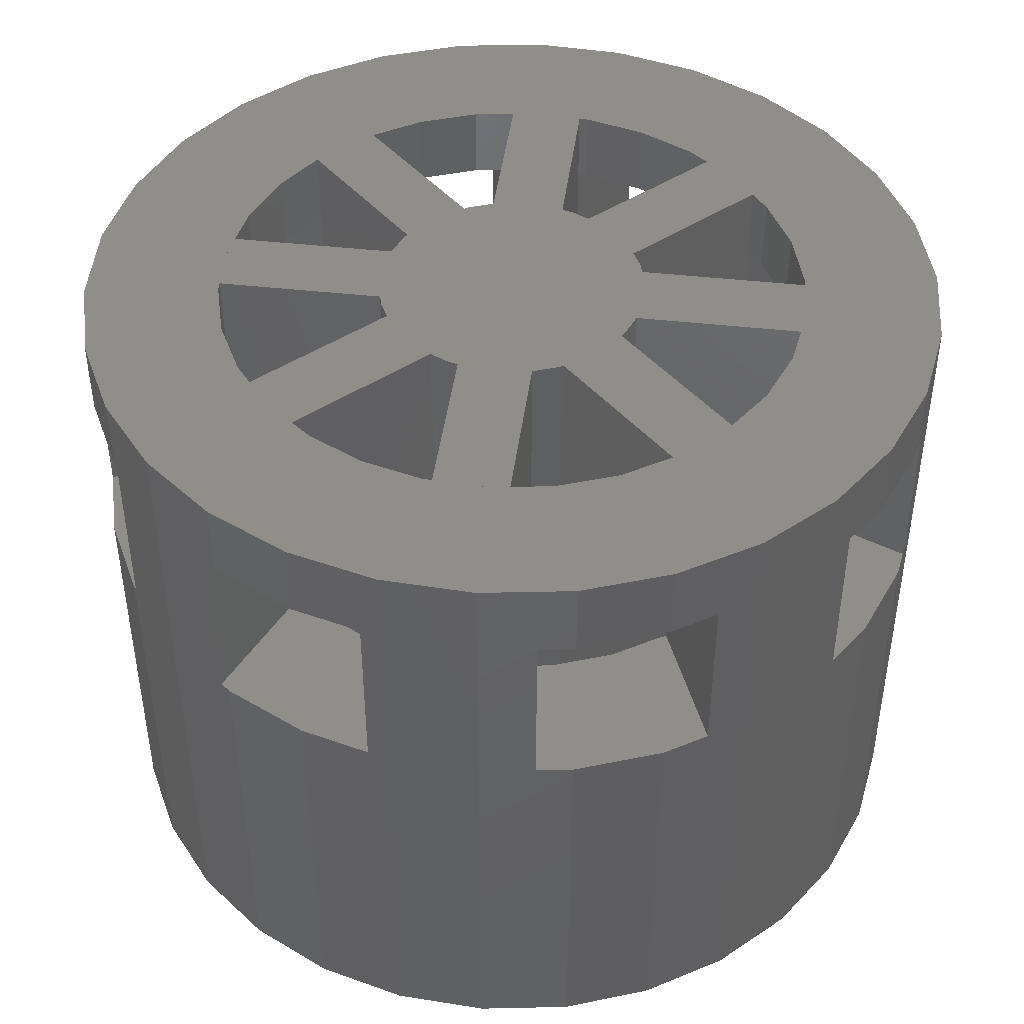
<metadata>
{"format":"stl","ext":"stl","renderer":"f3d","projection":"perspective","resolution":1024,"background":"white","views":[{"elev":44.5,"azim":-37.6,"up":"+Z"}]}
</metadata>
<code>
# stl→obj: 404 verts, 884 faces
v -0.8498 2.63 2.3
v -0.34 2.75 2.3
v -0.34 2.739 2.3
v -0.7266 3.934 2.3
v -1.236 3.825 2.3
v -1.375 2.395 2.3
v -1.704 2.185 2.3
v -1.686 2.167 2.3
v -2.209 3.331 2.3
v -1.734 2.155 2.3
v -2 3.483 2.3
v -0.2482 2.75 2.3
v 0.7266 -3.934 2.3
v 0.2482 -2.75 2.3
v 0.34 -2.75 2.3
v 1.375 -2.395 2.3
v 2.209 -3.331 2.3
v 2 -3.483 2.3
v 1.704 -2.185 2.3
v 1.734 -2.155 2.3
v 1.686 -2.167 2.3
v 1.236 -3.825 2.3
v 0.8498 -2.63 2.3
v 0.34 -2.739 2.3
v -2.169 1.688 2.3
v -2.225 1.625 2.3
v -2.185 1.704 2.3
v -3.292 2.267 2.3
v -2.512 1.125 2.3
v -2.75 0.34 2.3
v -2.69 0.5749 2.3
v -2.714 0.34 2.3
v -2.12 1.769 2.3
v -3.654 1.636 2.3
v -3.917 0.7936 2.3
v -2.75 0.2982 2.3
v -3.913 0.8362 2.3
v -3.326 -2.207 2.3
v -2.225 -1.625 2.3
v -2.185 -1.704 2.3
v -2.69 -0.5749 2.3
v -2.75 -0.34 2.3
v -2.714 -0.34 2.3
v -2.155 -1.734 2.3
v -2.512 -1.125 2.3
v -3.654 -1.636 2.3
v -3.913 -0.8362 2.3
v -3.924 -0.7228 2.3
v -2.75 -0.2482 2.3
v -2.169 -1.688 2.3
v -0.7947 -3.92 2.3
v -0.34 -2.75 2.3
v -0.2982 -2.75 2.3
v -0.8498 -2.63 2.3
v -0.34 -2.739 2.3
v -1.236 -3.825 2.3
v -1.375 -2.395 2.3
v -2 -3.483 2.3
v -1.704 -2.185 2.3
v -1.686 -2.167 2.3
v -2.265 -3.289 2.3
v -1.769 -2.12 2.3
v 1.704 2.185 2.3
v 2.265 3.289 2.3
v 1.769 2.12 2.3
v 1.375 2.395 2.3
v 1.686 2.167 2.3
v 2 3.483 2.3
v 1.236 3.825 2.3
v 0.8498 2.63 2.3
v 0.7947 3.92 2.3
v 0.34 2.75 2.3
v 0.34 2.739 2.3
v 0.2982 2.75 2.3
v 2.225 1.625 2.3
v 2.169 1.688 2.3
v 2.185 1.704 2.3
v 2.69 0.5749 2.3
v 3.913 0.8362 2.3
v 3.924 0.7228 2.3
v 3.654 1.636 2.3
v 2.75 0.34 2.3
v 2.75 0.2482 2.3
v 2.714 0.34 2.3
v 2.512 1.125 2.3
v 3.326 2.207 2.3
v 2.155 1.734 2.3
v 3.654 -1.636 2.3
v 2.714 -0.34 2.3
v 2.75 -0.34 2.3
v 2.69 -0.5749 2.3
v 2.512 -1.125 2.3
v 3.292 -2.267 2.3
v 2.225 -1.625 2.3
v 2.185 -1.704 2.3
v 2.12 -1.769 2.3
v 3.913 -0.8362 2.3
v 3.917 -0.7936 2.3
v 2.75 -0.2982 2.3
v 2.169 -1.688 2.3
v 2.155 1.734 0.7
v 3.326 2.207 0.7
v -3.924 -0.7228 0.7
v -2.75 -0.2482 0.7
v -0.7266 3.934 0.7
v -0.34 2.75 0.7
v -0.2482 2.75 0.7
v -0.8498 2.63 0.7
v -0.34 2.739 0.7
v -1.236 3.825 0.7
v -1.375 2.395 0.7
v -2 3.483 0.7
v -1.704 2.185 0.7
v -1.686 2.167 0.7
v -2.209 3.331 0.7
v -1.734 2.155 0.7
v 1.704 -2.185 0.7
v 2.209 -3.331 0.7
v 1.734 -2.155 0.7
v 1.375 -2.395 0.7
v 1.686 -2.167 0.7
v 2 -3.483 0.7
v 1.236 -3.825 0.7
v 0.8498 -2.63 0.7
v 0.7266 -3.934 0.7
v 0.34 -2.75 0.7
v 0.34 -2.739 0.7
v 0.2482 -2.75 0.7
v -3.292 2.267 0.7
v -2.225 1.625 0.7
v -2.185 1.704 0.7
v -2.69 0.5749 0.7
v -2.75 0.34 0.7
v -2.714 0.34 0.7
v -2.12 1.769 0.7
v -2.512 1.125 0.7
v -3.654 1.636 0.7
v -3.913 0.8362 0.7
v -3.917 0.7936 0.7
v -2.75 0.2982 0.7
v -2.169 1.688 0.7
v -2.169 -1.688 0.7
v -2.225 -1.625 0.7
v -2.185 -1.704 0.7
v -3.326 -2.207 0.7
v -2.512 -1.125 0.7
v -2.75 -0.34 0.7
v -2.69 -0.5749 0.7
v -2.714 -0.34 0.7
v -2.155 -1.734 0.7
v -3.654 -1.636 0.7
v -3.913 -0.8362 0.7
v -0.8498 -2.63 0.7
v -0.34 -2.75 0.7
v -0.34 -2.739 0.7
v -0.7947 -3.92 0.7
v -1.236 -3.825 0.7
v -1.375 -2.395 0.7
v -1.704 -2.185 0.7
v -1.686 -2.167 0.7
v -2.265 -3.289 0.7
v -1.769 -2.12 0.7
v -2 -3.483 0.7
v -0.2982 -2.75 0.7
v 0.7947 3.92 0.7
v 0.2982 2.75 0.7
v 0.34 2.75 0.7
v 1.375 2.395 0.7
v 2.265 3.289 0.7
v 2 3.483 0.7
v 1.704 2.185 0.7
v 1.769 2.12 0.7
v 1.686 2.167 0.7
v 1.236 3.825 0.7
v 0.8498 2.63 0.7
v 0.34 2.739 0.7
v 3.654 1.636 0.7
v 2.714 0.34 0.7
v 2.75 0.34 0.7
v 2.69 0.5749 0.7
v 2.512 1.125 0.7
v 2.225 1.625 0.7
v 2.185 1.704 0.7
v 3.913 0.8362 0.7
v 3.924 0.7228 0.7
v 2.75 0.2482 0.7
v 2.169 1.688 0.7
v 2.225 -1.625 0.7
v 2.169 -1.688 0.7
v 2.185 -1.704 0.7
v 2.69 -0.5749 0.7
v 3.913 -0.8362 0.7
v 3.917 -0.7936 0.7
v 3.654 -1.636 0.7
v 2.75 -0.34 0.7
v 2.75 -0.2982 0.7
v 2.714 -0.34 0.7
v 2.512 -1.125 0.7
v 3.292 -2.267 0.7
v 2.12 -1.769 0.7
v 2.225 1.625 3
v 2.512 1.125 3
v 2.512 1.125 -3
v 2.225 1.625 -3
v 2.69 0.5749 3
v 2.69 0.5749 -3
v 1.375 2.395 3
v 0.8498 2.63 3
v 0.8498 2.63 -3
v 1.375 2.395 -3
v -0.34 2.739 3
v -0.8498 2.63 3
v -0.8498 2.63 -3
v -0.34 2.739 -3
v -2.512 1.125 3
v -2.225 1.625 3
v -2.225 1.625 -3
v -2.512 1.125 -3
v 2.714 -0.34 3
v 2.69 -0.5749 3
v 2.69 -0.5749 -3
v 2.714 -0.34 -3
v 0.34 -2.739 3
v 0.8498 -2.63 3
v 0.8498 -2.63 -3
v 0.34 -2.739 -3
v 2.169 1.688 3
v 2.169 1.688 -3
v 1.891 1.998 -3
v 1.84 2.055 3
v 1.84 2.055 -3
v 1.891 1.998 3
v 1.686 2.167 3
v 1.686 2.167 -3
v 1.818 2.071 -3
v 1.818 2.071 3
v -2.714 0.34 3
v -2.69 0.5749 3
v -2.69 0.5749 -3
v -2.714 0.34 -3
v -2.169 1.688 3
v -2.169 1.688 -3
v -1.891 1.998 3
v -1.84 2.055 -3
v -1.84 2.055 3
v -1.891 1.998 -3
v -1.375 2.395 3
v -1.375 2.395 -3
v -1.686 2.167 3
v -1.686 2.167 -3
v -1.818 2.071 3
v -1.818 2.071 -3
v 2.714 0.34 3
v 2.714 0.34 -3
v -0.8498 -2.63 3
v -0.34 -2.739 3
v -0.34 -2.739 -3
v -0.8498 -2.63 -3
v 1.375 -2.395 3
v 1.686 -2.167 3
v 1.686 -2.167 -3
v 1.375 -2.395 -3
v 1.84 -2.055 -3
v 1.818 -2.071 3
v 1.84 -2.055 3
v 1.818 -2.071 -3
v 0.34 2.739 3
v 0.34 2.739 -3
v 2.512 -1.125 3
v 2.512 -1.125 -3
v 2.225 -1.625 3
v 2.225 -1.625 -3
v -2.69 -0.5749 3
v -2.714 -0.34 3
v -2.714 -0.34 -3
v -2.69 -0.5749 -3
v -2.225 -1.625 3
v -2.512 -1.125 3
v -2.512 -1.125 -3
v -2.225 -1.625 -3
v 2.169 -1.688 3
v 2.169 -1.688 -3
v 1.891 -1.998 3
v 1.891 -1.998 -3
v -1.686 -2.167 3
v -1.375 -2.395 3
v -1.375 -2.395 -3
v -1.686 -2.167 -3
v -1.818 -2.071 -3
v -1.84 -2.055 3
v -1.818 -2.071 3
v -1.84 -2.055 -3
v -2.169 -1.688 3
v -2.169 -1.688 -3
v -1.891 -1.998 -3
v -1.891 -1.998 3
v 3.236 2.364 3
v 3.654 1.636 3
v 3.236 2.364 -3
v 3.654 1.636 -3
v 3.913 0.8362 3
v 3.913 0.8362 -3
v 1.236 3.825 -3
v 1.236 3.825 3
v 0.4181 4 3
v 0.4181 4 -3
v 2 3.483 -3
v 2 3.483 3
v -0.4181 4 3
v -1.236 3.825 3
v -0.4181 4 -3
v -1.236 3.825 -3
v -3.236 2.364 -3
v -3.236 2.364 3
v -3.654 1.636 -3
v -3.654 1.636 3
v 4 0 3
v 3.913 -0.8362 3
v 4 0 -3
v 3.913 -0.8362 -3
v 0.4181 -4 3
v 1.236 -3.825 3
v 0.4181 -4 -3
v 1.236 -3.825 -3
v 2.677 2.989 -3
v 2.677 2.989 3
v -3.913 0.8362 -3
v -4 0 3
v -4 0 -3
v -3.913 0.8362 3
v -2.677 2.989 3
v -2.677 2.989 -3
v -2 3.483 -3
v -2 3.483 3
v 3.654 -1.636 -3
v 3.654 -1.636 3
v -2.677 -2.989 3
v -2 -3.483 3
v -2.677 -2.989 -3
v -2 -3.483 -3
v -3.654 -1.636 -3
v -3.236 -2.364 3
v -3.236 -2.364 -3
v -3.654 -1.636 3
v 2 -3.483 -3
v 2 -3.483 3
v 2.677 -2.989 3
v 2.677 -2.989 -3
v -1.197 0.34 3
v -1.087 0.6064 3
v -1.142 0.5112 3
v -1.087 -0.6064 3
v -1.197 -0.34 3
v -1.142 -0.5112 3
v -0.613 1.094 3
v -0.34 1.205 3
v -0.3863 1.195 3
v -0.34 -1.205 3
v -0.613 -1.094 3
v -0.3863 -1.195 3
v -3.913 -0.8362 3
v 0.34 1.205 3
v 0.34 -1.205 3
v 1.197 0.34 3
v 1.197 -0.34 3
v 1.087 0.6064 3
v 1.142 0.5112 3
v 1.087 -0.6064 3
v 1.142 -0.5112 3
v 0.613 1.094 3
v 3.236 -2.364 3
v 0.613 -1.094 3
v 0.3863 1.195 3
v 0.3863 -1.195 3
v -0.4181 -4 3
v -1.236 -3.825 3
v 3.236 -2.364 -3
v -3.913 -0.8362 -3
v -1.236 -3.825 -3
v -0.4181 -4 -3
v -1.197 -0.34 -3
v -1.087 -0.6064 -3
v -1.142 -0.5112 -3
v -1.087 0.6064 -3
v -1.197 0.34 -3
v -1.142 0.5112 -3
v -0.613 -1.094 -3
v -0.34 -1.205 -3
v -0.3863 -1.195 -3
v -0.34 1.205 -3
v -0.613 1.094 -3
v -0.3863 1.195 -3
v 0.34 -1.205 -3
v 0.34 1.205 -3
v 1.197 -0.34 -3
v 1.197 0.34 -3
v 1.087 -0.6064 -3
v 1.142 -0.5112 -3
v 1.087 0.6064 -3
v 1.142 0.5112 -3
v 0.613 -1.094 -3
v 0.613 1.094 -3
v 0.3863 -1.195 -3
v 0.3863 1.195 -3
f 1 2 3
f 2 1 4
f 1 5 4
f 6 5 1
f 7 6 8
f 9 6 7
f 9 7 10
f 6 11 5
f 6 9 11
f 12 2 4
f 13 14 15
f 16 17 18
f 17 19 20
f 17 16 19
f 19 16 21
f 22 16 18
f 22 23 16
f 13 23 22
f 15 23 13
f 23 15 24
f 25 26 27
f 28 26 29
f 30 31 32
f 27 28 33
f 26 28 27
f 34 29 31
f 35 31 30
f 35 30 36
f 29 34 28
f 31 37 34
f 31 35 37
f 38 39 40
f 41 42 43
f 38 40 44
f 39 38 45
f 46 45 38
f 45 46 41
f 47 41 46
f 48 41 47
f 41 48 42
f 42 48 49
f 50 40 39
f 51 52 53
f 54 52 51
f 52 54 55
f 56 54 51
f 56 57 54
f 58 57 56
f 57 59 60
f 61 57 58
f 57 61 59
f 59 61 62
f 63 64 65
f 66 64 63
f 66 63 67
f 64 66 68
f 66 69 68
f 70 69 66
f 70 71 69
f 72 70 73
f 70 72 71
f 71 72 74
f 75 76 77
f 78 79 80
f 79 78 81
f 82 80 83
f 78 80 82
f 78 82 84
f 81 78 85
f 81 85 86
f 75 86 85
f 77 86 75
f 86 77 87
f 88 89 90
f 88 91 89
f 88 92 91
f 93 94 92
f 93 95 94
f 95 93 96
f 90 97 88
f 92 88 93
f 97 90 98
f 98 90 99
f 94 95 100
f 101 86 87
f 86 101 102
f 103 49 48
f 49 103 104
f 105 106 107
f 108 106 105
f 106 108 109
f 110 108 105
f 110 111 108
f 112 111 110
f 111 113 114
f 115 111 112
f 111 115 113
f 113 115 116
f 117 118 119
f 120 118 117
f 120 117 121
f 118 120 122
f 120 123 122
f 124 123 120
f 124 125 123
f 126 124 127
f 124 126 125
f 125 126 128
f 129 130 131
f 132 133 134
f 129 131 135
f 130 129 136
f 137 136 129
f 136 137 132
f 138 132 137
f 139 132 138
f 132 139 133
f 133 139 140
f 141 131 130
f 142 143 144
f 145 143 146
f 147 148 149
f 144 145 150
f 143 145 144
f 151 146 148
f 103 148 147
f 103 147 104
f 146 151 145
f 148 152 151
f 148 103 152
f 153 154 155
f 154 153 156
f 153 157 156
f 158 157 153
f 159 158 160
f 161 158 159
f 161 159 162
f 158 163 157
f 158 161 163
f 164 154 156
f 165 166 167
f 168 169 170
f 169 171 172
f 169 168 171
f 171 168 173
f 174 168 170
f 174 175 168
f 165 175 174
f 167 175 165
f 175 167 176
f 177 178 179
f 177 180 178
f 177 181 180
f 102 182 181
f 102 183 182
f 183 102 101
f 179 184 177
f 181 177 102
f 184 179 185
f 185 179 186
f 182 183 187
f 188 189 190
f 191 192 193
f 192 191 194
f 195 193 196
f 191 193 195
f 191 195 197
f 194 191 198
f 194 198 199
f 188 199 198
f 190 199 188
f 199 190 200
f 185 83 80
f 83 185 186
f 150 38 44
f 38 150 145
f 74 165 71
f 165 74 166
f 61 162 62
f 162 61 161
f 172 64 169
f 64 172 65
f 156 53 164
f 53 156 51
f 10 115 9
f 115 10 116
f 13 128 14
f 128 13 125
f 107 4 105
f 4 107 12
f 118 20 119
f 20 118 17
f 129 33 28
f 33 129 135
f 196 98 99
f 98 196 193
f 140 35 36
f 35 140 139
f 199 96 93
f 96 199 200
f 85 201 75
f 201 85 202
f 203 182 204
f 182 203 181
f 78 202 85
f 202 78 205
f 206 181 203
f 181 206 180
f 70 207 208
f 207 70 66
f 209 168 175
f 168 209 210
f 1 211 212
f 211 1 3
f 213 109 108
f 109 213 214
f 215 26 216
f 26 215 29
f 136 217 130
f 217 136 218
f 91 219 89
f 219 91 220
f 221 197 222
f 197 221 191
f 23 223 224
f 223 23 24
f 225 127 124
f 127 225 226
f 75 227 76
f 227 75 201
f 204 187 228
f 187 204 182
f 229 230 231
f 230 229 232
f 107 2 12
f 2 107 106
f 167 74 72
f 74 167 166
f 66 233 207
f 233 66 67
f 210 173 168
f 173 210 234
f 235 230 236
f 230 235 231
f 237 31 238
f 31 237 32
f 134 239 132
f 239 134 240
f 216 25 241
f 25 216 26
f 130 242 141
f 242 130 217
f 243 244 245
f 244 243 246
f 6 212 247
f 212 6 1
f 248 108 111
f 108 248 213
f 8 247 249
f 247 8 6
f 250 111 114
f 111 250 248
f 244 251 245
f 251 244 252
f 84 205 78
f 205 84 253
f 254 180 206
f 180 254 178
f 55 255 256
f 255 55 54
f 257 153 155
f 153 257 258
f 21 259 260
f 259 21 16
f 261 120 121
f 120 261 262
f 263 264 265
f 264 263 266
f 73 208 267
f 208 73 70
f 268 175 176
f 175 268 209
f 238 29 215
f 29 238 31
f 132 218 136
f 218 132 239
f 92 220 91
f 220 92 269
f 270 191 221
f 191 270 198
f 94 269 92
f 269 94 271
f 272 198 270
f 198 272 188
f 273 43 274
f 43 273 41
f 148 275 149
f 275 148 276
f 277 45 278
f 45 277 39
f 143 279 146
f 279 143 280
f 100 271 94
f 271 100 281
f 282 188 272
f 188 282 189
f 263 283 284
f 283 263 265
f 57 285 286
f 285 57 60
f 287 160 158
f 160 287 288
f 289 290 291
f 290 289 292
f 128 15 14
f 15 128 126
f 154 53 52
f 53 154 164
f 278 41 273
f 41 278 45
f 146 276 148
f 276 146 279
f 293 39 277
f 39 293 50
f 142 280 143
f 280 142 294
f 290 295 296
f 295 290 292
f 16 224 259
f 224 16 23
f 262 124 120
f 124 262 225
f 54 286 255
f 286 54 57
f 258 158 153
f 158 258 287
f 102 297 86
f 298 86 297
f 86 298 81
f 297 102 299
f 300 102 177
f 102 300 299
f 301 81 298
f 81 301 79
f 184 300 177
f 300 184 302
f 174 303 165
f 71 304 69
f 304 71 305
f 165 305 71
f 306 165 303
f 165 306 305
f 307 174 170
f 174 307 303
f 68 304 308
f 304 68 69
f 309 4 310
f 309 105 4
f 311 105 309
f 312 105 311
f 105 312 110
f 310 4 5
f 313 129 314
f 315 129 313
f 129 315 137
f 28 314 129
f 316 28 34
f 28 316 314
f 193 317 98
f 318 98 317
f 98 318 97
f 317 193 319
f 320 193 192
f 193 320 319
f 321 13 322
f 321 125 13
f 323 125 321
f 324 125 323
f 125 324 123
f 322 13 22
f 297 325 326
f 325 297 299
f 306 309 305
f 309 306 311
f 326 64 308
f 326 169 64
f 325 169 326
f 307 169 325
f 169 307 170
f 308 64 68
f 327 139 138
f 328 139 329
f 329 139 327
f 35 330 37
f 139 328 35
f 35 328 330
f 313 331 332
f 331 313 314
f 312 112 110
f 112 312 333
f 5 334 310
f 334 5 11
f 112 333 115
f 9 334 11
f 334 9 331
f 115 331 9
f 332 115 333
f 115 332 331
f 301 80 79
f 80 317 185
f 317 80 301
f 185 302 184
f 319 185 317
f 185 319 302
f 194 320 192
f 320 194 335
f 336 97 318
f 97 336 88
f 337 61 338
f 337 161 61
f 339 161 337
f 340 161 339
f 161 340 163
f 338 61 58
f 341 145 151
f 342 145 343
f 343 145 341
f 38 344 46
f 38 342 344
f 145 342 38
f 122 345 118
f 17 346 18
f 346 17 347
f 118 347 17
f 348 118 345
f 118 348 347
f 349 350 351
f 350 349 352
f 353 352 349
f 352 353 354
f 237 353 349
f 353 237 274
f 355 356 357
f 350 356 355
f 356 350 358
f 358 359 360
f 352 358 350
f 251 355 249
f 243 355 251
f 355 243 350
f 243 241 350
f 245 331 243
f 243 331 241
f 314 241 331
f 241 314 216
f 216 314 215
f 316 215 314
f 330 238 316
f 215 316 238
f 358 352 359
f 296 359 352
f 359 291 285
f 359 296 291
f 293 296 352
f 337 296 293
f 342 293 277
f 342 277 278
f 296 337 338
f 344 278 273
f 361 273 274
f 238 330 237
f 293 342 337
f 328 237 330
f 278 344 342
f 237 328 274
f 273 361 344
f 274 328 361
f 326 230 232
f 326 236 230
f 326 233 236
f 308 207 233
f 304 207 308
f 304 208 207
f 267 304 305
f 304 267 208
f 356 362 267
f 362 356 363
f 356 267 211
f 305 211 267
f 309 211 305
f 310 211 309
f 211 310 212
f 310 247 212
f 334 247 310
f 247 334 249
f 331 249 334
f 249 331 251
f 251 331 245
f 364 219 253
f 364 365 219
f 366 364 367
f 364 366 365
f 368 365 366
f 365 368 369
f 253 317 301
f 205 301 298
f 219 317 253
f 202 298 297
f 317 219 318
f 220 318 219
f 301 205 253
f 227 297 326
f 298 202 205
f 297 201 202
f 297 227 201
f 233 326 308
f 326 232 227
f 370 232 236
f 370 236 233
f 232 370 366
f 362 366 370
f 232 366 227
f 318 220 336
f 269 336 220
f 336 269 371
f 271 371 269
f 281 371 271
f 371 281 347
f 283 347 281
f 265 347 283
f 368 283 281
f 372 283 368
f 283 372 264
f 264 372 260
f 366 362 368
f 362 370 373
f 363 368 362
f 368 363 372
f 372 363 374
f 264 347 265
f 260 347 264
f 347 260 346
f 259 346 260
f 259 322 346
f 224 322 259
f 223 322 224
f 322 223 321
f 358 363 356
f 363 358 223
f 256 223 358
f 223 256 321
f 256 375 321
f 376 256 255
f 256 376 375
f 286 376 255
f 338 286 285
f 338 285 291
f 338 291 290
f 338 290 296
f 286 338 376
f 327 137 315
f 137 327 138
f 37 316 34
f 316 37 330
f 336 93 88
f 93 371 199
f 371 93 336
f 199 335 194
f 199 377 335
f 377 199 371
f 329 103 328
f 378 103 329
f 103 378 152
f 48 328 103
f 361 48 47
f 48 361 328
f 339 342 343
f 342 339 337
f 324 122 123
f 122 324 345
f 22 346 322
f 346 22 18
f 58 376 338
f 376 58 56
f 340 157 163
f 157 340 379
f 380 321 375
f 321 380 323
f 381 382 383
f 382 381 384
f 385 384 381
f 384 385 386
f 275 385 381
f 385 275 240
f 289 387 288
f 295 387 289
f 387 295 382
f 295 294 382
f 292 339 295
f 295 339 294
f 343 294 339
f 294 343 280
f 280 343 279
f 341 279 343
f 378 276 341
f 279 341 276
f 387 388 389
f 382 388 387
f 390 391 392
f 388 382 390
f 384 390 382
f 390 384 391
f 246 391 384
f 391 252 250
f 391 246 252
f 242 246 384
f 332 246 242
f 313 242 217
f 313 217 218
f 246 332 333
f 315 218 239
f 327 239 240
f 276 378 275
f 242 313 332
f 329 275 378
f 218 315 313
f 275 329 240
f 239 327 315
f 240 329 327
f 348 263 284
f 348 266 263
f 348 261 266
f 345 262 261
f 324 262 345
f 324 225 262
f 226 324 323
f 324 226 225
f 388 393 226
f 393 388 394
f 388 226 257
f 323 257 226
f 380 257 323
f 379 257 380
f 257 379 258
f 379 287 258
f 340 287 379
f 287 340 288
f 339 288 340
f 288 339 289
f 289 339 292
f 395 254 222
f 395 396 254
f 397 395 398
f 395 397 396
f 399 396 397
f 396 399 400
f 222 319 320
f 221 320 335
f 254 319 222
f 270 335 377
f 319 254 302
f 206 302 254
f 320 221 222
f 282 377 348
f 335 270 221
f 377 272 270
f 377 282 272
f 261 348 345
f 348 284 282
f 401 284 266
f 401 266 261
f 284 401 397
f 393 397 401
f 284 397 282
f 302 206 300
f 203 300 206
f 300 203 299
f 204 299 203
f 228 299 204
f 299 228 325
f 229 325 228
f 231 325 229
f 399 229 228
f 402 229 399
f 229 402 235
f 235 402 234
f 397 393 399
f 393 401 403
f 394 399 393
f 399 394 402
f 402 394 404
f 235 325 231
f 234 325 235
f 325 234 307
f 210 307 234
f 210 303 307
f 209 303 210
f 268 303 209
f 303 268 306
f 390 394 388
f 394 390 268
f 214 268 390
f 268 214 306
f 214 311 306
f 312 214 213
f 214 312 311
f 248 312 213
f 333 248 250
f 333 250 252
f 333 252 244
f 333 244 246
f 248 333 312
f 46 361 47
f 361 46 344
f 341 152 378
f 152 341 151
f 347 377 371
f 377 347 348
f 157 379 156
f 51 376 56
f 376 51 375
f 156 375 51
f 380 156 379
f 156 380 375
f 147 49 104
f 49 147 42
f 140 30 133
f 30 140 36
f 90 196 99
f 196 90 195
f 83 179 82
f 179 83 186
f 42 147 43
f 43 353 274
f 149 43 147
f 43 149 353
f 381 149 275
f 149 381 353
f 365 89 219
f 89 197 90
f 365 197 89
f 395 197 365
f 197 395 222
f 90 197 195
f 349 32 237
f 32 134 30
f 349 134 32
f 385 134 349
f 134 385 240
f 30 134 133
f 82 179 84
f 84 364 253
f 178 84 179
f 84 178 364
f 396 178 254
f 178 396 364
f 232 235 236
f 235 232 229
f 65 171 63
f 171 65 172
f 183 87 77
f 87 183 101
f 289 296 295
f 296 289 291
f 144 44 40
f 44 144 150
f 159 62 162
f 62 159 59
f 59 160 60
f 160 59 159
f 60 359 285
f 160 359 60
f 359 160 387
f 387 160 288
f 366 76 227
f 76 366 187
f 399 187 366
f 187 399 228
f 76 183 77
f 183 76 187
f 144 50 142
f 50 144 40
f 142 382 294
f 382 142 352
f 50 352 142
f 352 50 293
f 402 173 234
f 370 173 402
f 173 370 67
f 67 370 233
f 173 63 171
f 63 173 67
f 362 73 267
f 73 362 176
f 394 176 362
f 176 394 268
f 73 167 72
f 167 73 176
f 15 127 24
f 127 15 126
f 24 363 223
f 127 363 24
f 363 127 393
f 393 127 226
f 154 55 155
f 55 154 52
f 155 388 257
f 388 155 358
f 55 358 155
f 358 55 256
f 390 109 214
f 356 109 390
f 109 356 3
f 3 356 211
f 109 2 106
f 2 109 3
f 246 251 252
f 251 246 243
f 135 27 33
f 27 135 131
f 116 7 113
f 7 116 10
f 264 284 283
f 284 264 266
f 19 119 20
f 119 19 117
f 200 95 96
f 95 200 190
f 355 8 249
f 8 114 7
f 355 114 8
f 391 114 355
f 114 391 250
f 7 114 113
f 95 189 100
f 189 95 190
f 100 368 281
f 189 368 100
f 368 189 397
f 397 189 282
f 384 141 242
f 350 141 384
f 141 350 25
f 25 350 241
f 141 27 131
f 27 141 25
f 117 21 121
f 21 117 19
f 121 401 261
f 401 121 372
f 21 372 121
f 372 21 260
f 367 399 366
f 399 367 400
f 404 362 373
f 362 404 394
f 390 357 356
f 357 390 392
f 386 350 384
f 350 386 351
f 393 374 363
f 374 393 403
f 364 400 367
f 400 364 396
f 402 373 370
f 373 402 404
f 392 355 357
f 355 392 391
f 369 395 365
f 395 369 398
f 382 354 383
f 354 382 352
f 385 351 386
f 351 385 349
f 368 398 369
f 398 368 397
f 403 372 374
f 372 403 401
f 387 360 359
f 360 387 389
f 383 353 381
f 353 383 354
f 389 358 360
f 358 389 388

</code>
